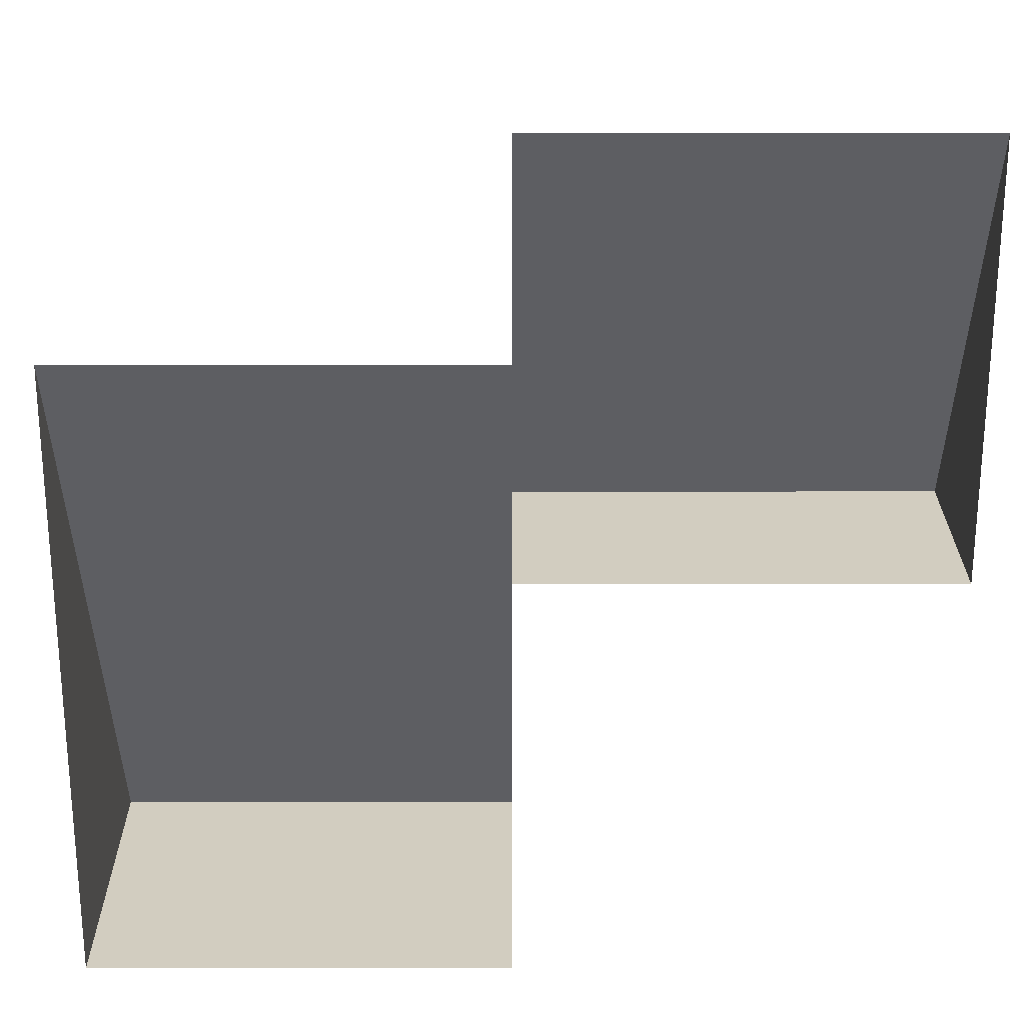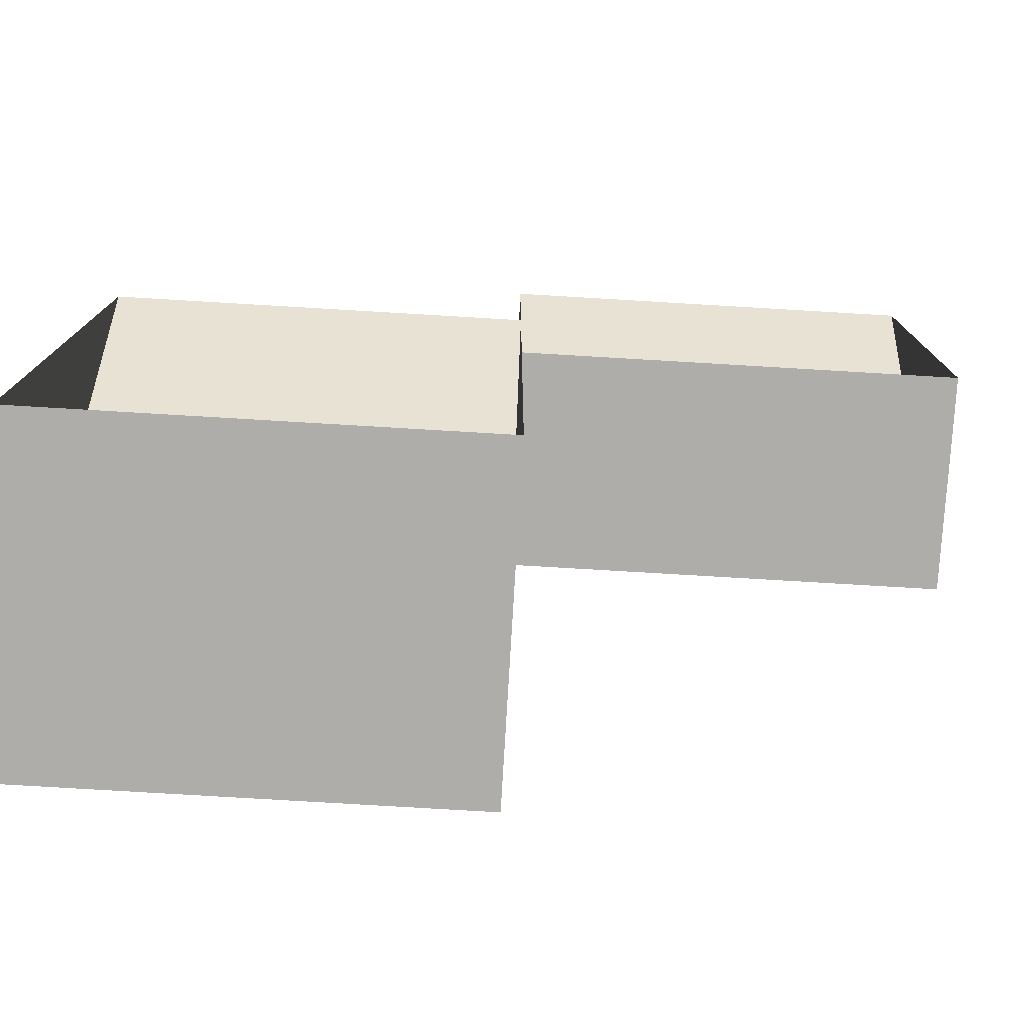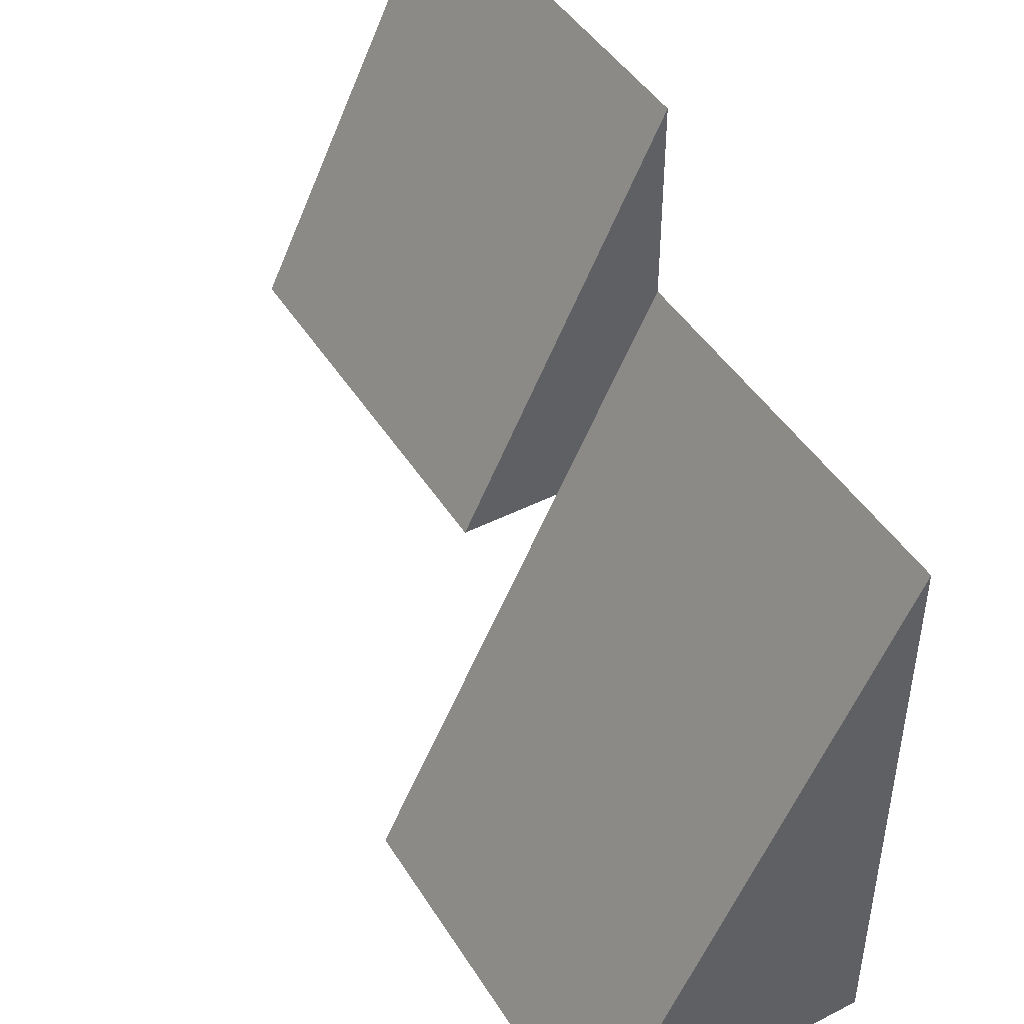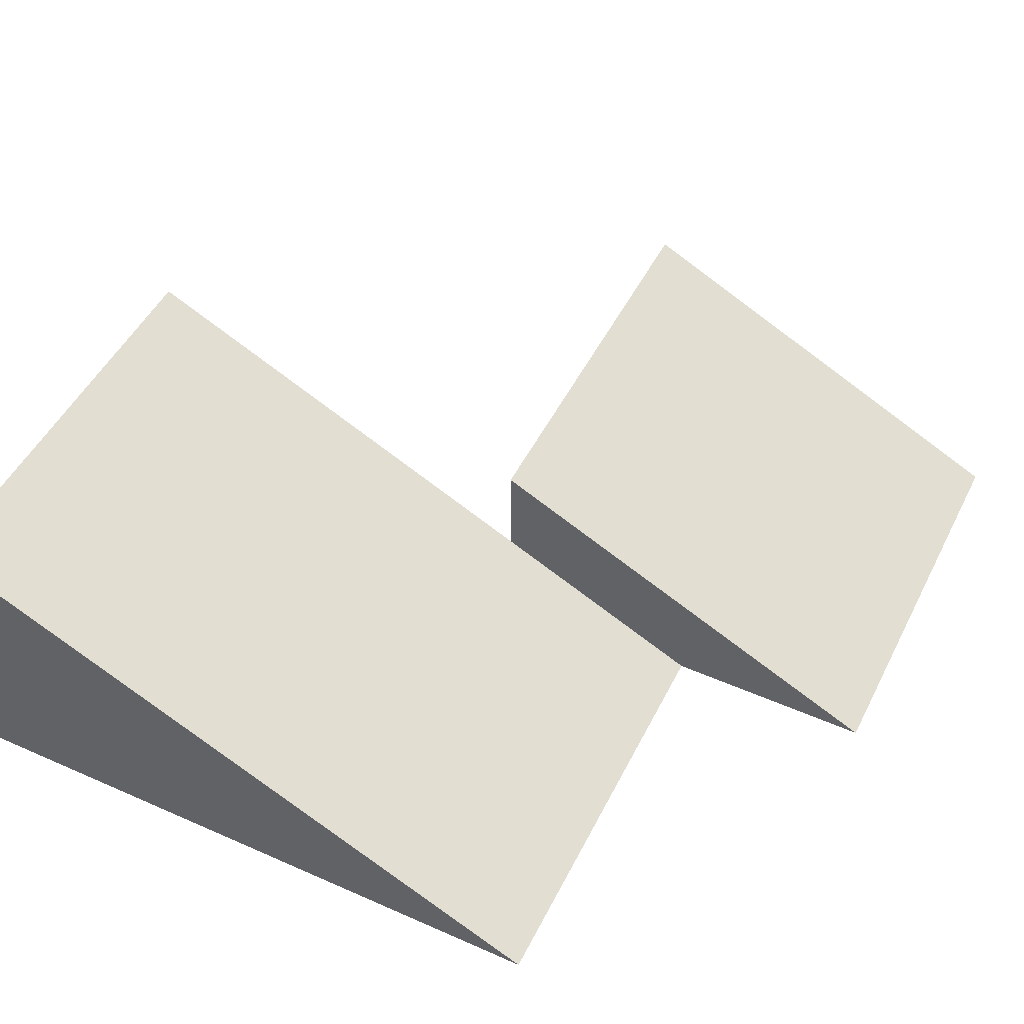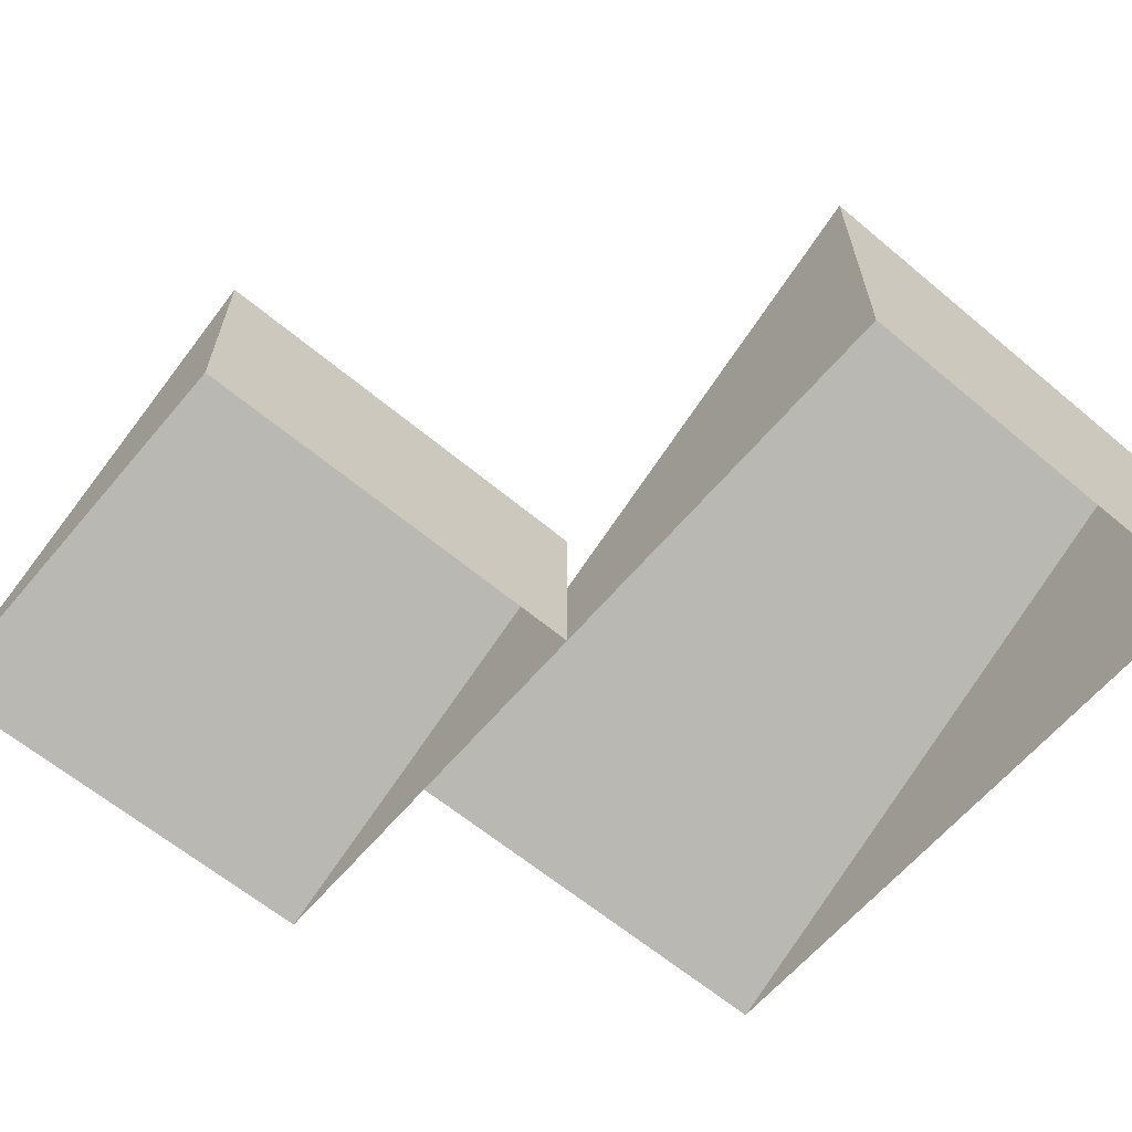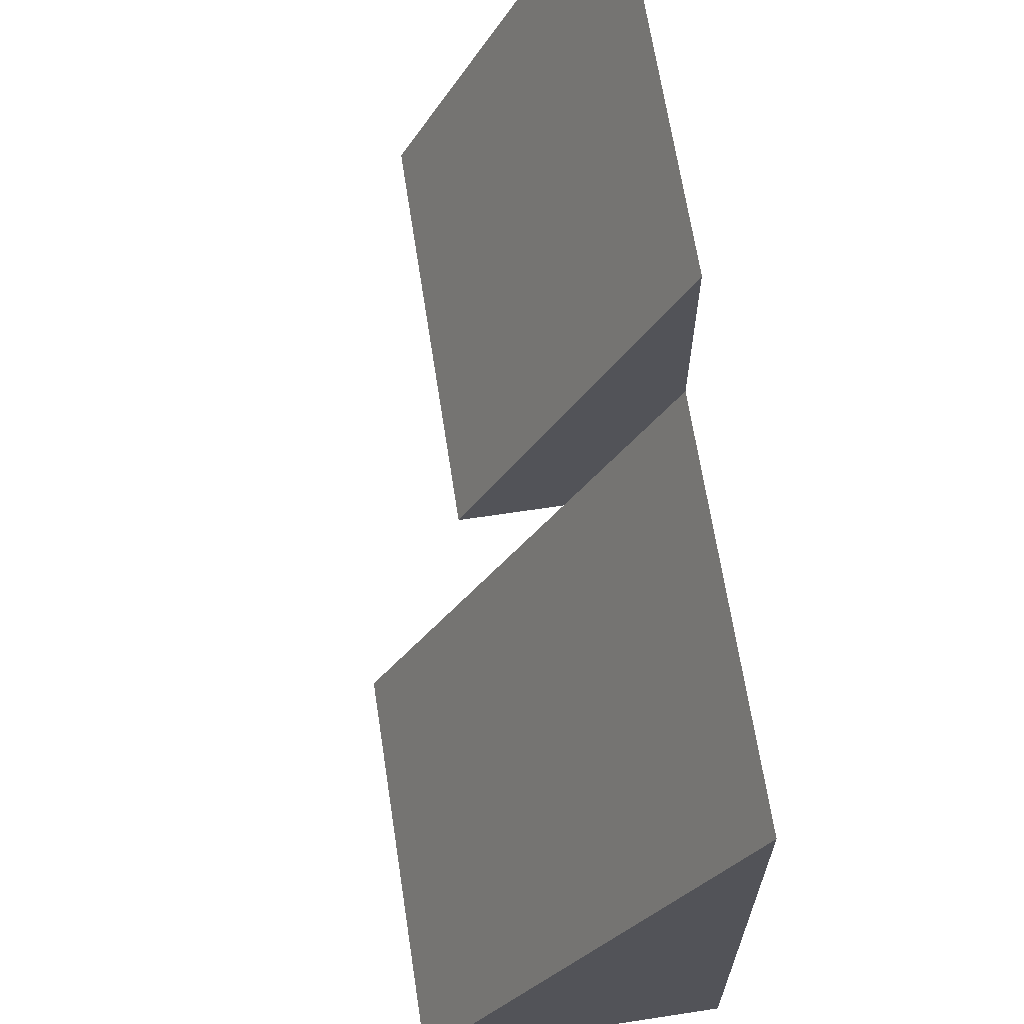
<metadata>
{"format":"obj","ext":"obj","renderer":"f3d","projection":"perspective","resolution":1024,"background":"white","views":[{"elev":24.3,"azim":179.9,"up":"+Y"},{"elev":-77.3,"azim":176.6,"up":"+Y"},{"elev":45.5,"azim":59.7,"up":"+Y"},{"elev":49.3,"azim":116.1,"up":"+Z"},{"elev":-63.1,"azim":-40.2,"up":"+Z"},{"elev":66.0,"azim":81.3,"up":"+Y"}]}
</metadata>
<code>
g Mine_stairs_collider_006
v -21 8 5.5
v -23 8 5.5
v -23 11.02 4
v -21 11.02 4
v -21 8 5.5
v -21 8 4
v -23 8 4
v -23 8 5.5
v -23 8 5.5
v -23 8 4
v -23 11.02 4
v -21 11.02 4
v -21 8 4
v -21 8 5.5
v -23 10 5
v -25 10 5
v -25 12.02 4
v -23 12.02 4
v -23 10 5
v -23 10 4
v -25 10 4
v -25 10 5
v -25 10 5
v -25 10 4
v -25 12.02 4
v -23 12.02 4
v -23 10 4
v -23 10 5
g Mine_stairs_collider_006_0
f 3 2 1
f 4 3 1
f 7 6 5
f 8 7 5
f 11 10 9
f 14 13 12
f 17 16 15
f 18 17 15
f 21 20 19
f 22 21 19
f 25 24 23
f 28 27 26

</code>
